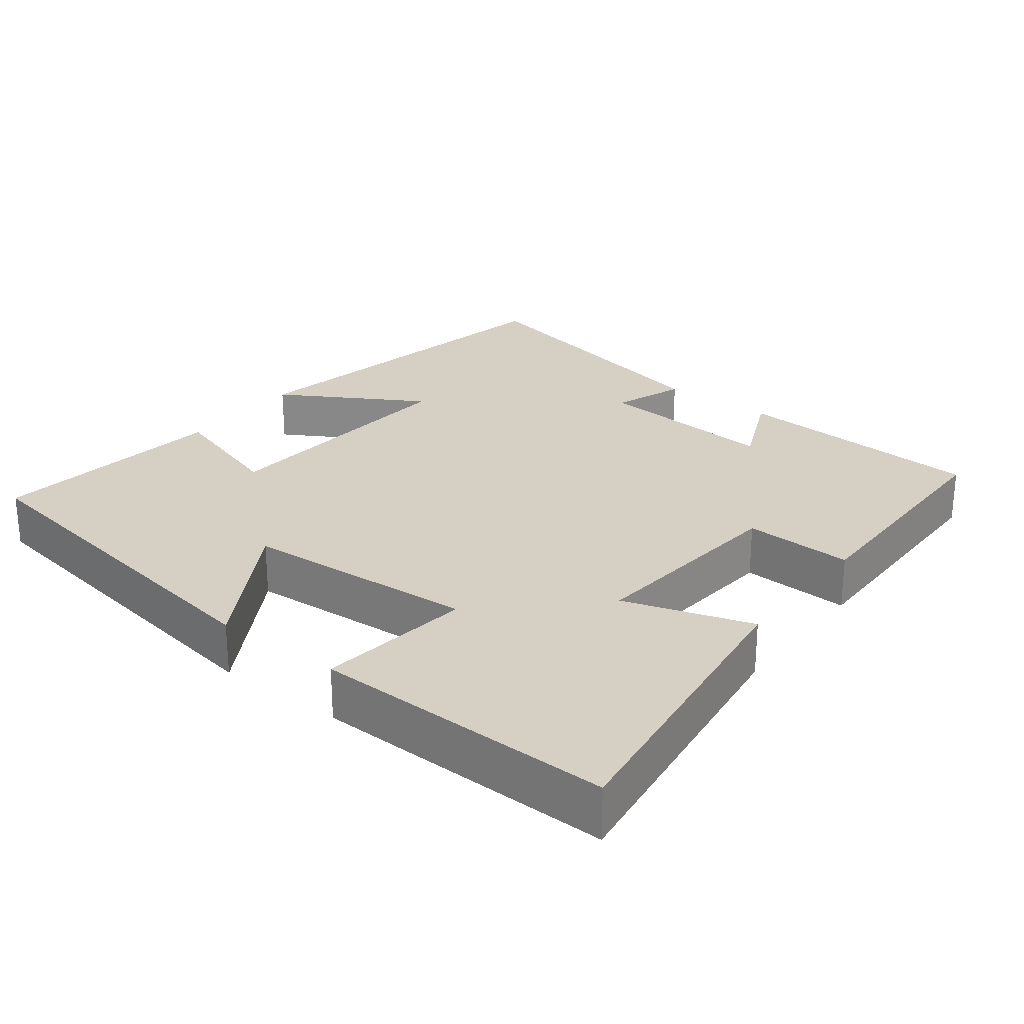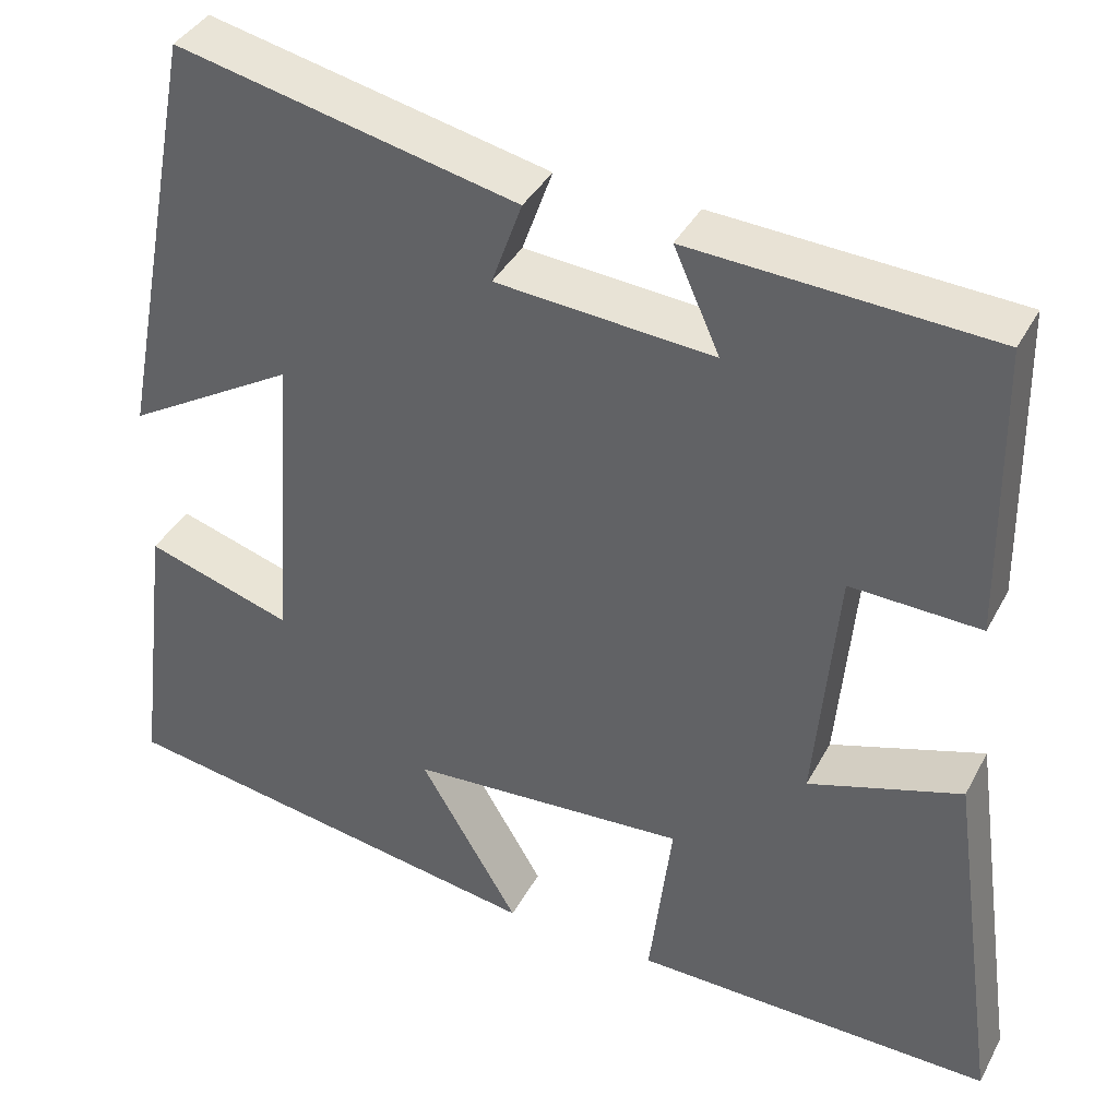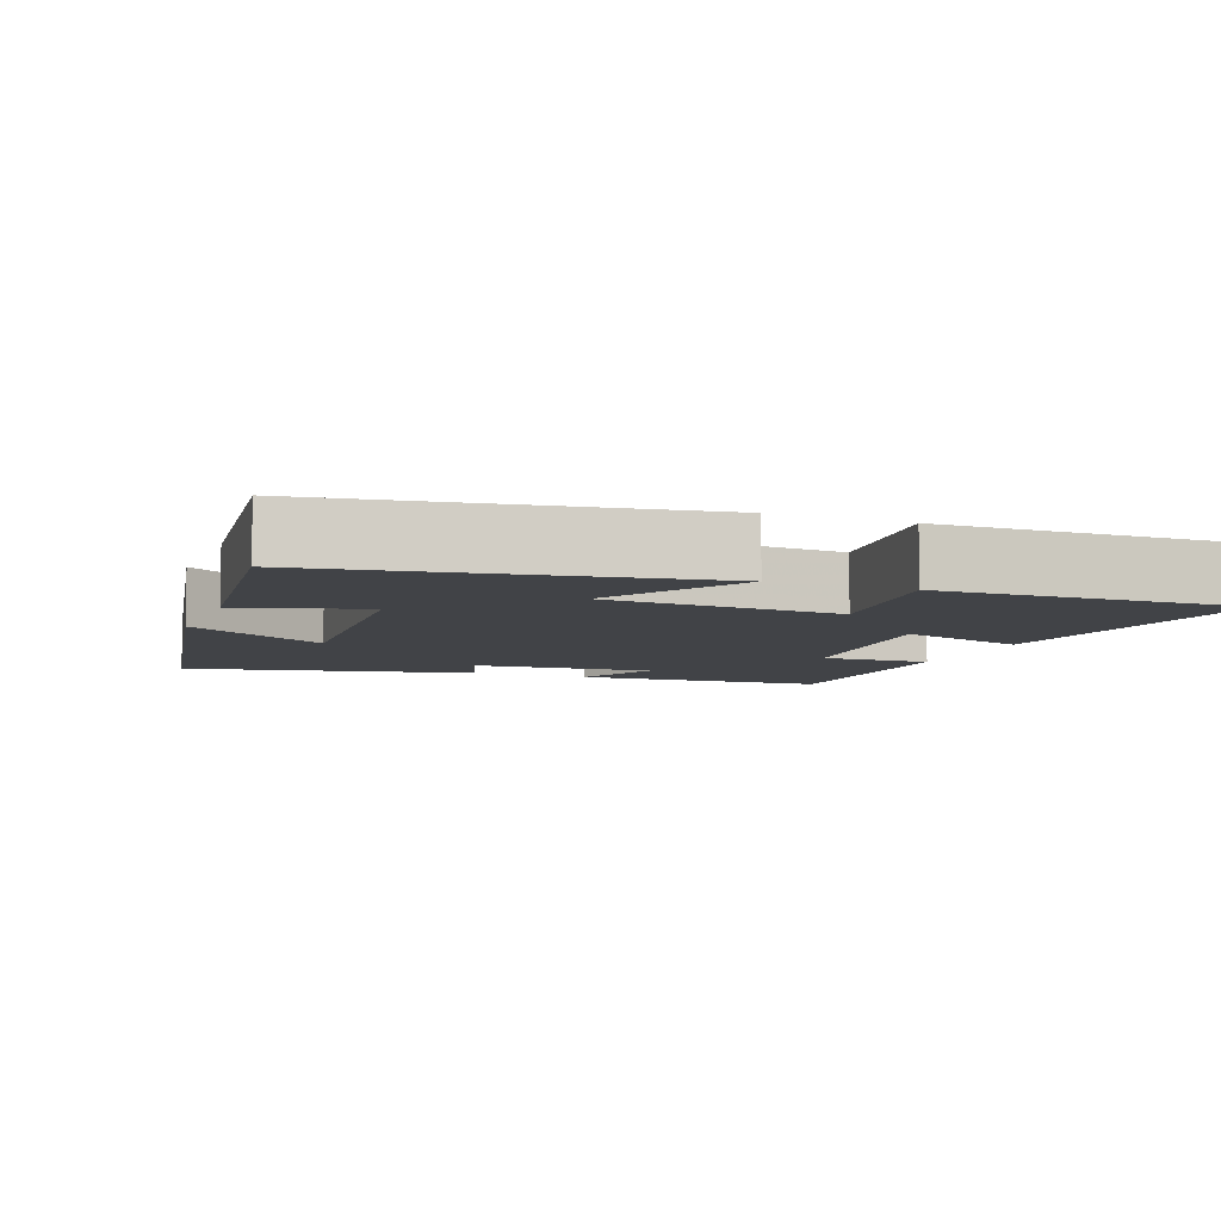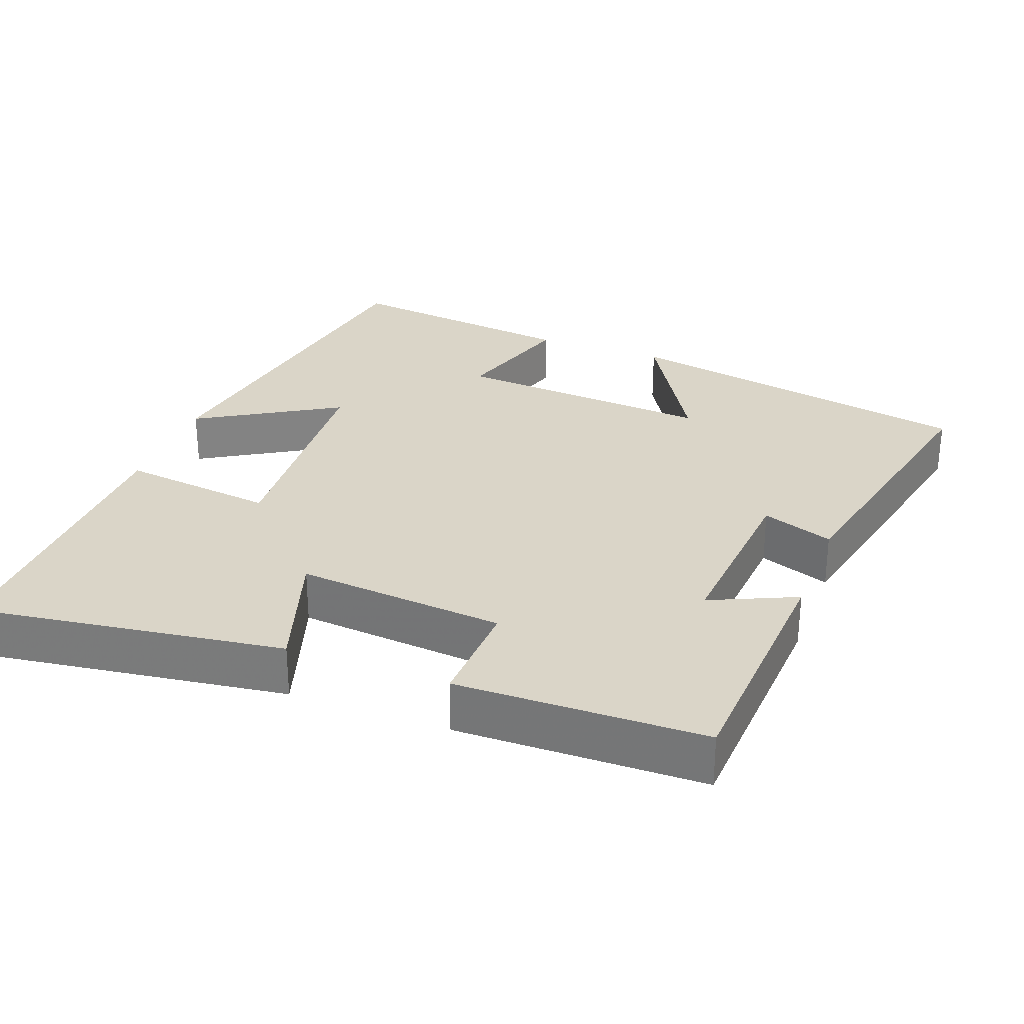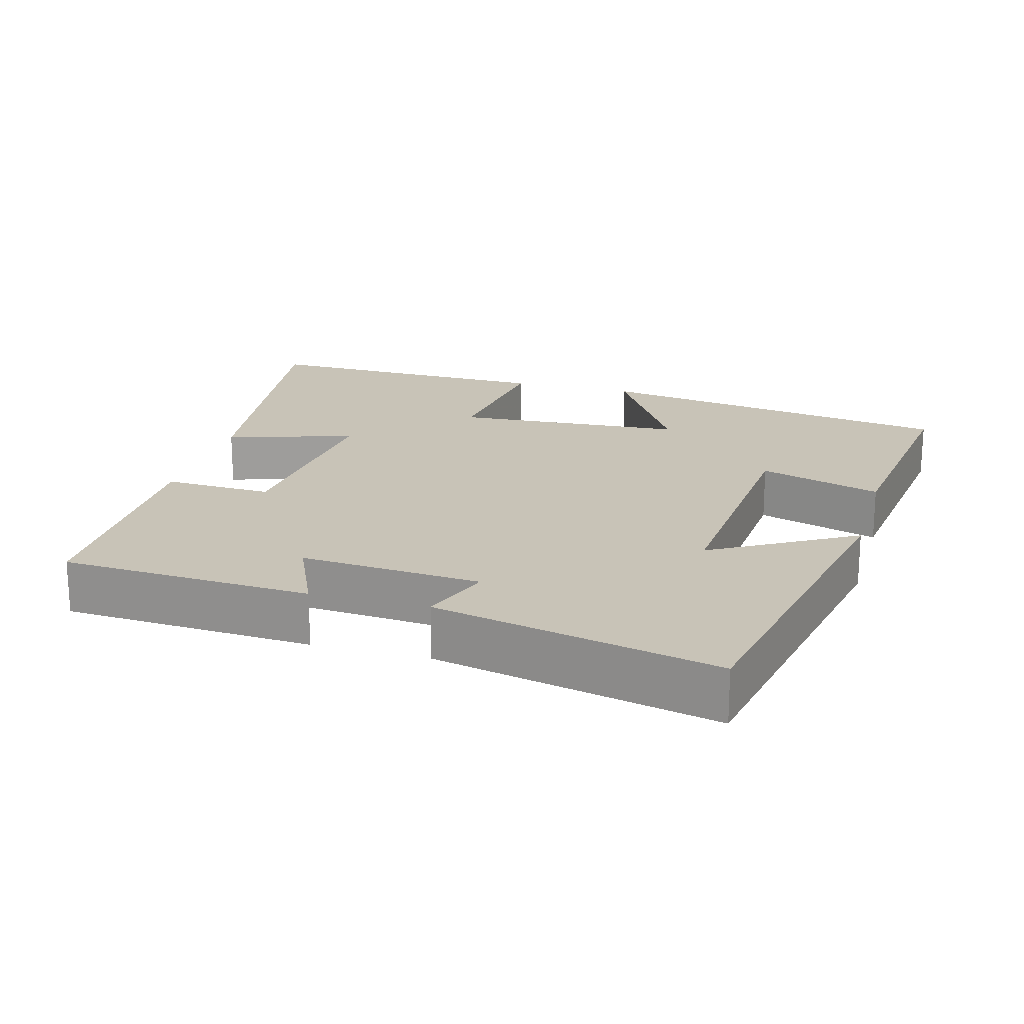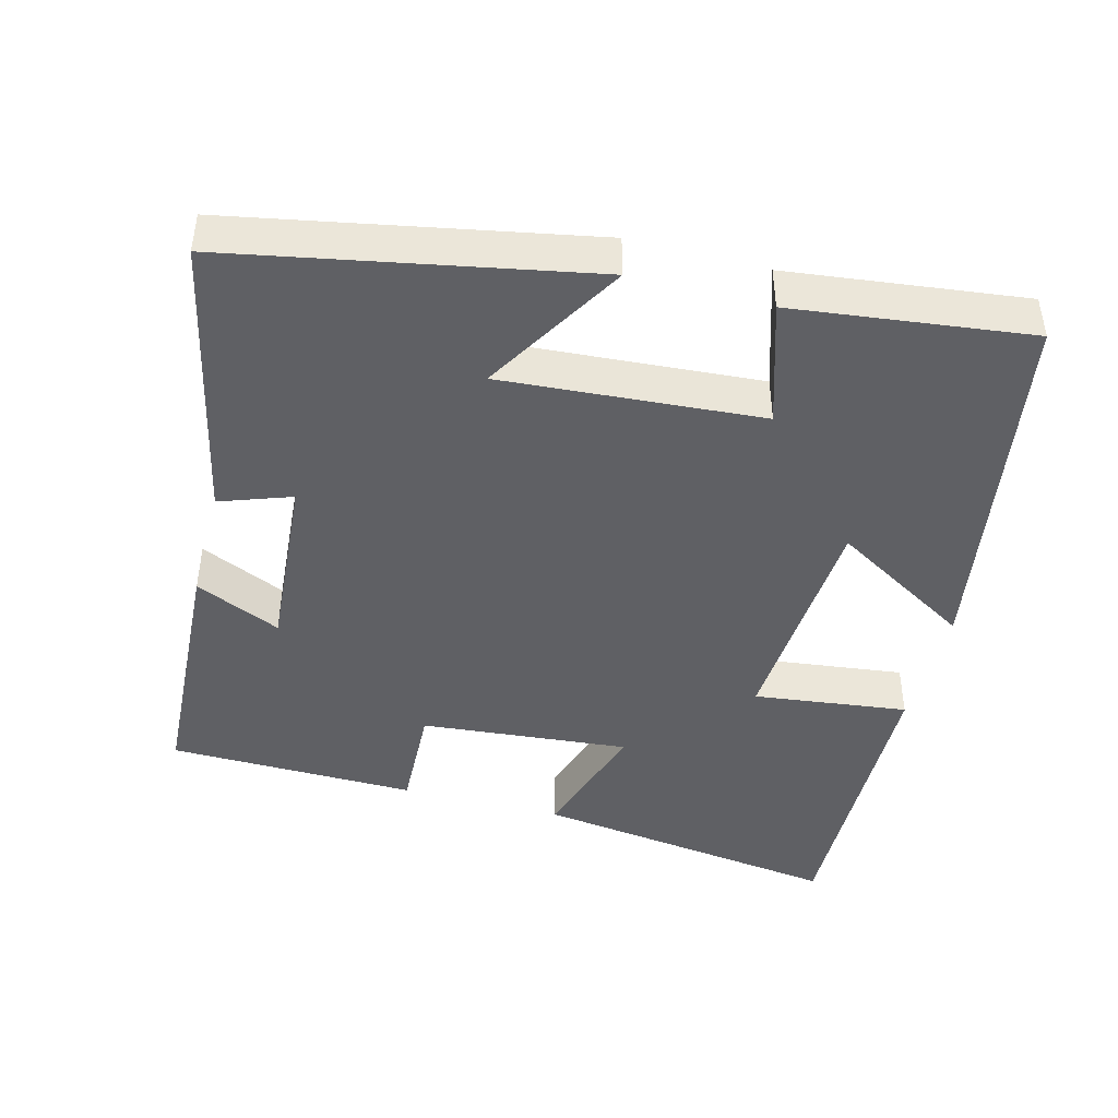
<metadata>
{"format":"obj","ext":"obj","renderer":"f3d","projection":"perspective","resolution":1024,"background":"white","views":[{"elev":26.1,"azim":-142.4,"up":"+Y"},{"elev":38.5,"azim":-154.5,"up":"+Z"},{"elev":-7.1,"azim":158.8,"up":"+Y"},{"elev":29.4,"azim":-69.5,"up":"+Y"},{"elev":19.6,"azim":15.6,"up":"+Y"},{"elev":-44.4,"azim":75.2,"up":"+Y"}]}
</metadata>
<code>
v -0.559 0.07 -0.509
v -0.5 0.07 -0.084
v -0.324 0.07 -0.14
v -0.35 0.07 0.146
v -0.5 0.07 0.14
v -0.495 0.07 0.48
v -0.148 0.07 0.5
v -0.201 0.07 0.382
v 0.049 0.07 0.402
v 0.014 0.07 0.5
v 0.406 0.07 0.587
v 0.5 0.07 0.097
v 0.305 0.07 0.212
v 0.331 0.07 -0.144
v 0.5 0.07 -0.091
v 0.54 0.07 -0.417
v 0.036 0.07 -0.5
v 0.15 0.07 -0.308
v -0.17 0.07 -0.288
v -0.144 0.07 -0.5
v -0.559 0 -0.509
v -0.5 0 -0.084
v -0.324 0 -0.14
v -0.35 0 0.146
v -0.5 0 0.14
v -0.495 0 0.48
v -0.148 0 0.5
v -0.201 0 0.382
v 0.049 0 0.402
v 0.014 0 0.5
v 0.406 0 0.587
v 0.5 0 0.097
v 0.305 0 0.212
v 0.331 0 -0.144
v 0.5 0 -0.091
v 0.54 0 -0.417
v 0.036 0 -0.5
v 0.15 0 -0.308
v -0.17 0 -0.288
v -0.144 0 -0.5
f 1 2 3
f 20 1 3
f 19 20 3
f 18 19 3 4
f 16 17 18
f 15 16 18
f 14 15 18
f 13 14 18 4
f 11 12 13
f 10 11 13
f 9 10 13
f 13 4 5
f 9 13 5
f 8 9 5
f 5 6 7 8
f 23 22 21
f 23 21 40
f 23 40 39
f 24 23 39 38
f 38 37 36
f 38 36 35
f 38 35 34
f 24 38 34 33
f 33 32 31
f 33 31 30
f 33 30 29
f 25 24 33
f 25 33 29
f 25 29 28
f 28 27 26 25
f 1 21 22 2
f 2 22 23 3
f 3 23 24 4
f 4 24 25 5
f 5 25 26 6
f 6 26 27 7
f 7 27 28 8
f 8 28 29 9
f 9 29 30 10
f 10 30 31 11
f 11 31 32 12
f 12 32 33 13
f 13 33 34 14
f 14 34 35 15
f 15 35 36 16
f 16 36 37 17
f 17 37 38 18
f 18 38 39 19
f 19 39 40 20
f 20 40 21 1

</code>
